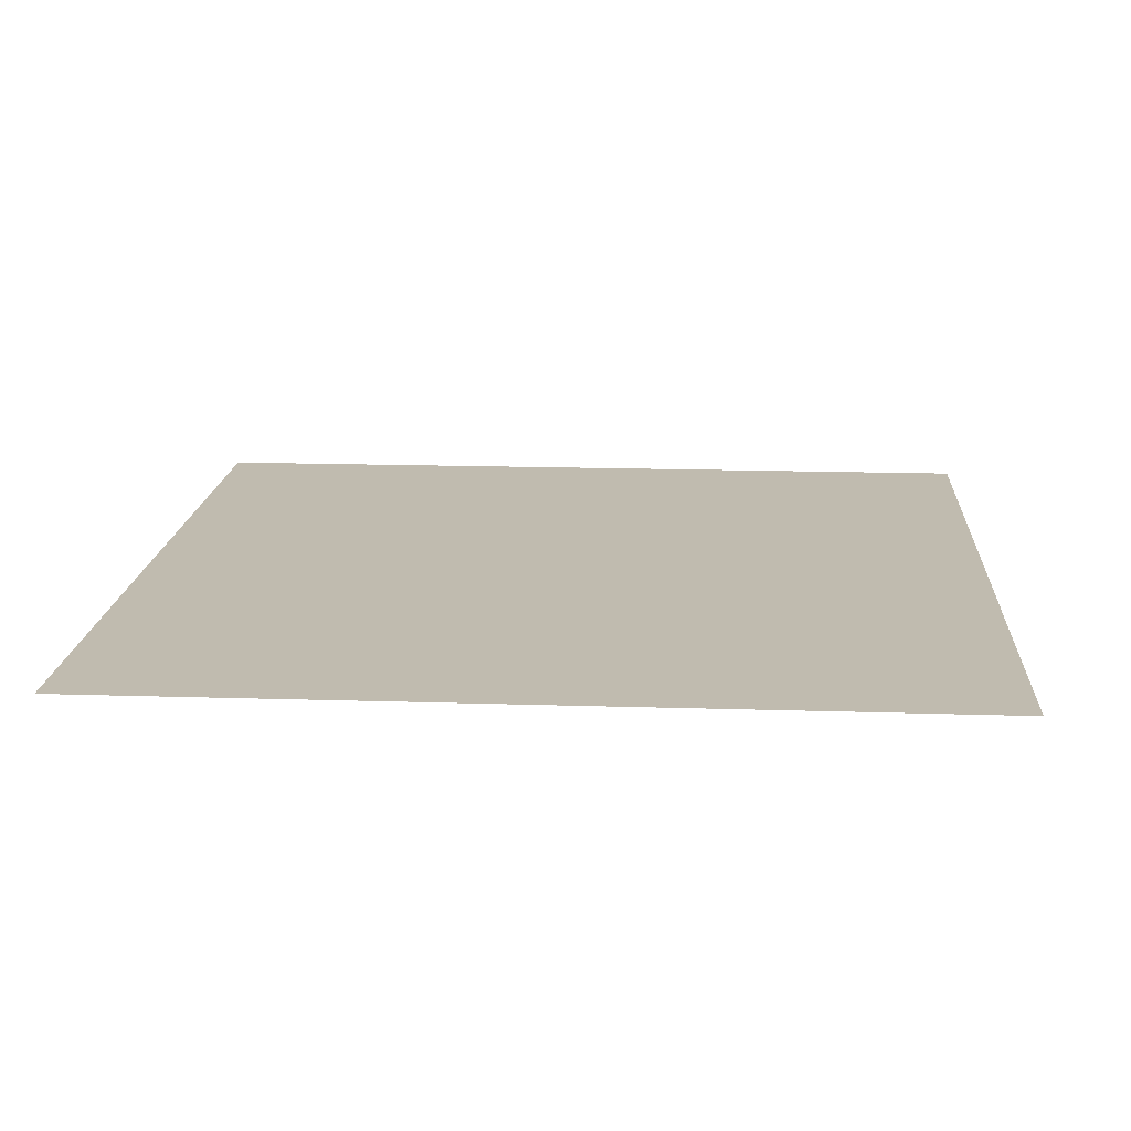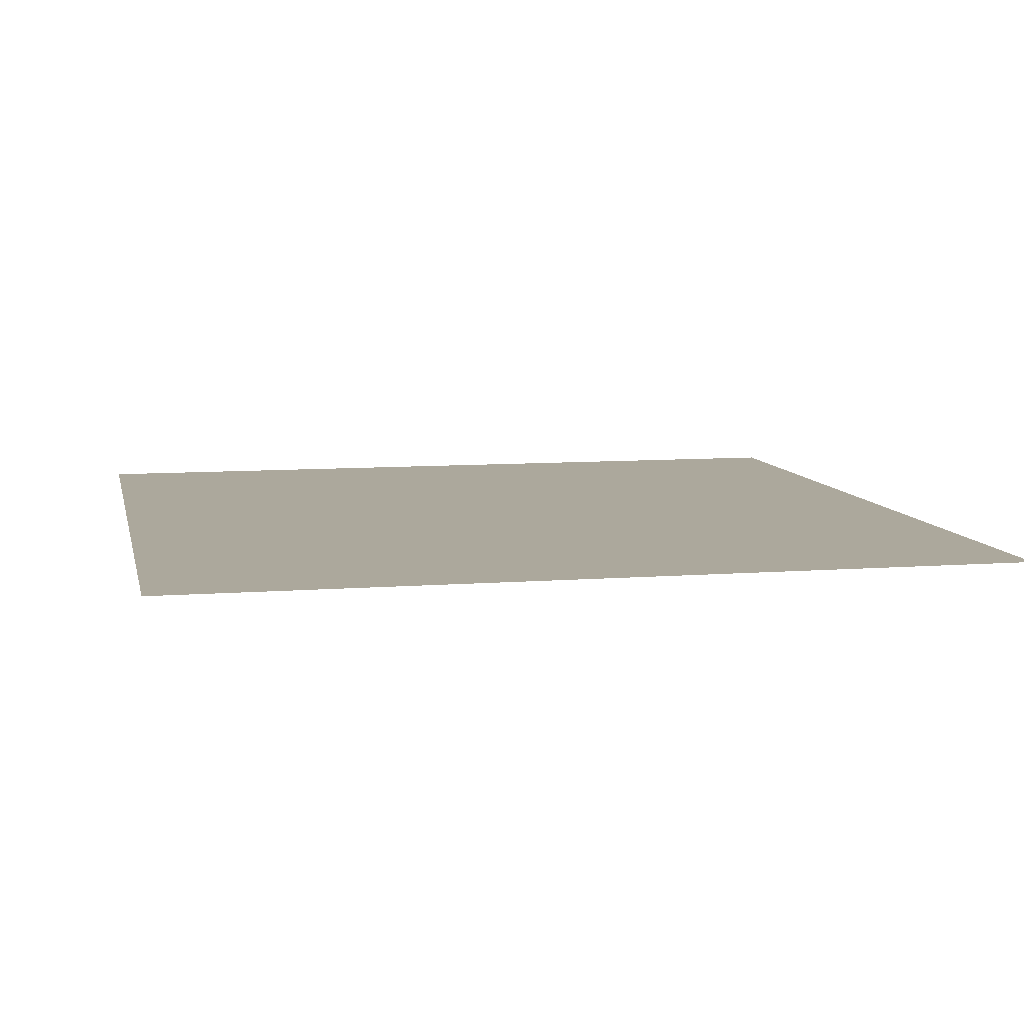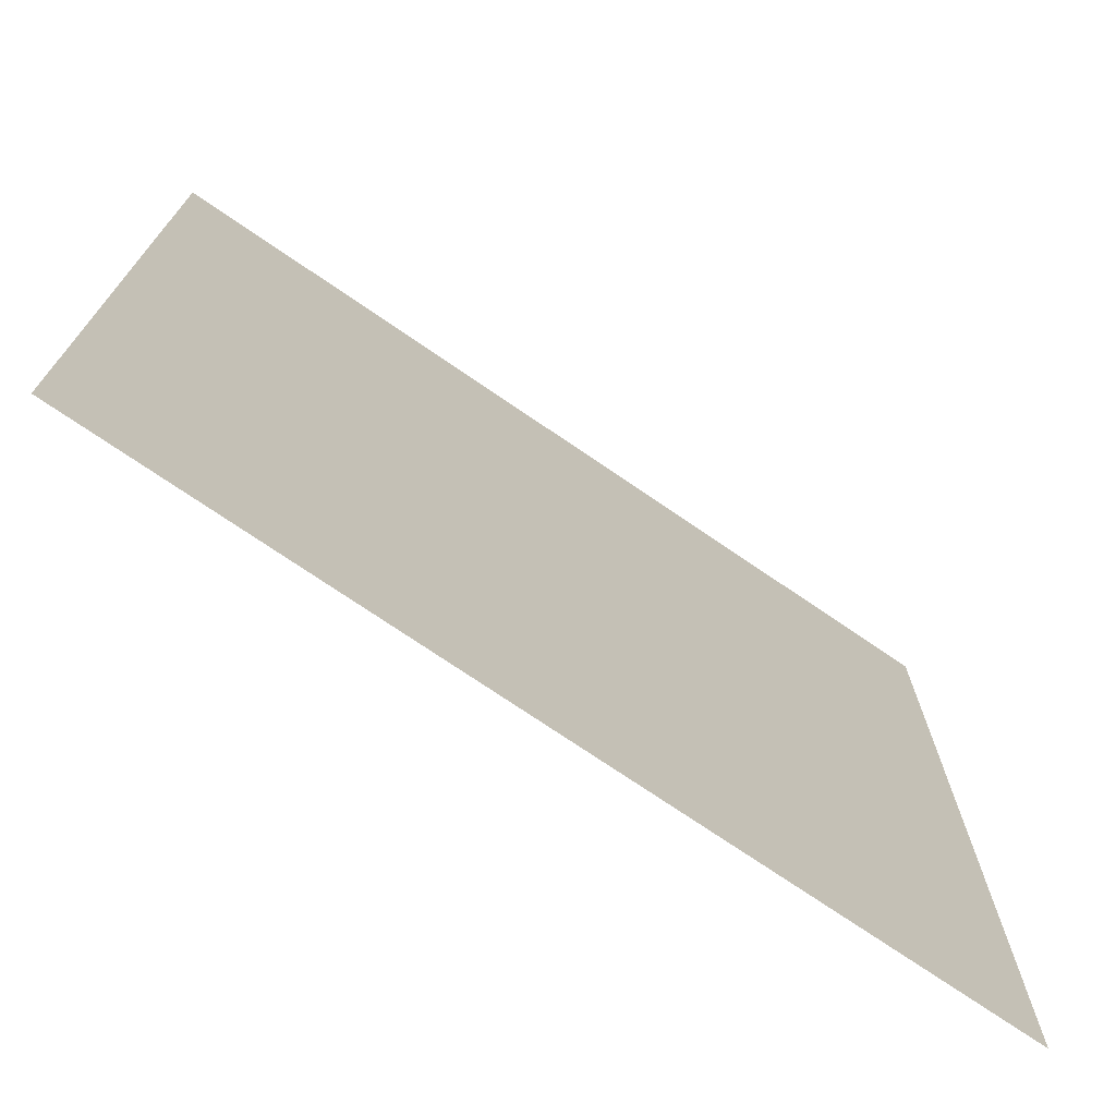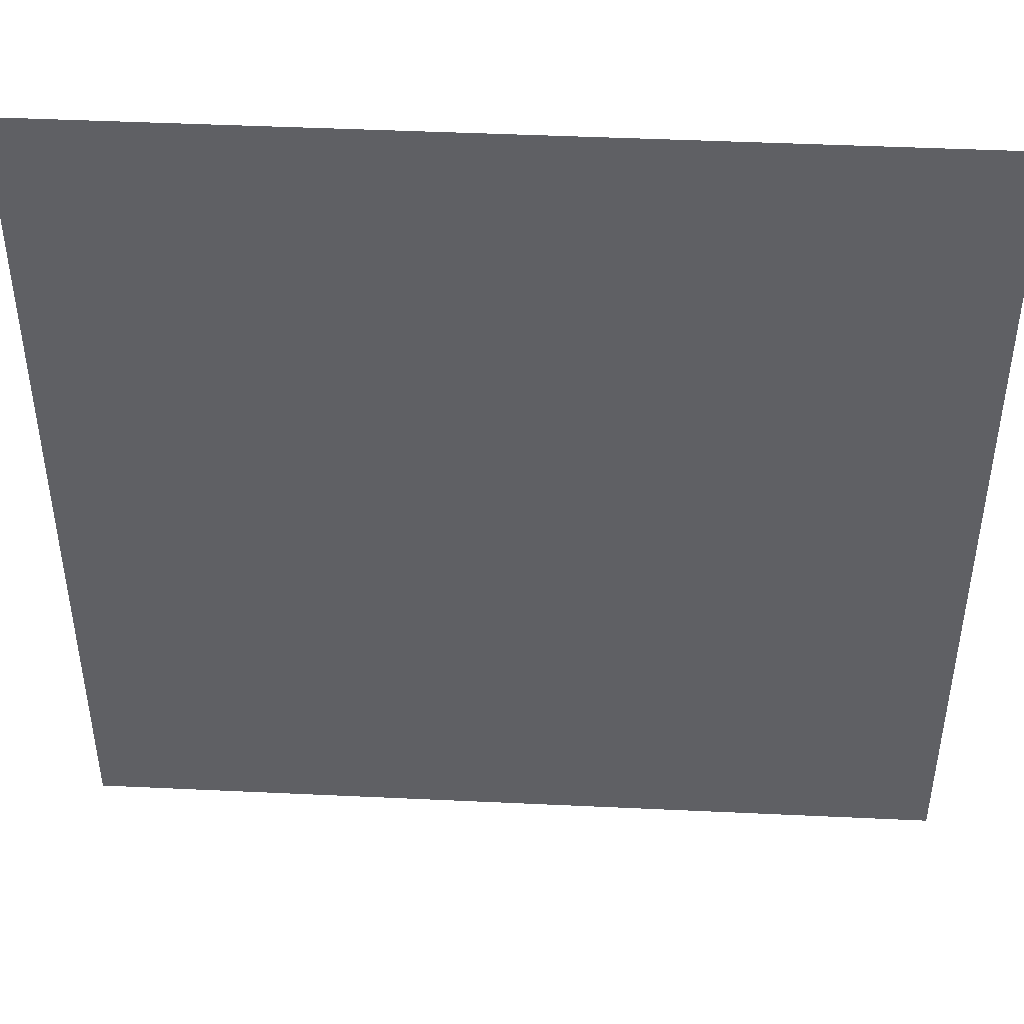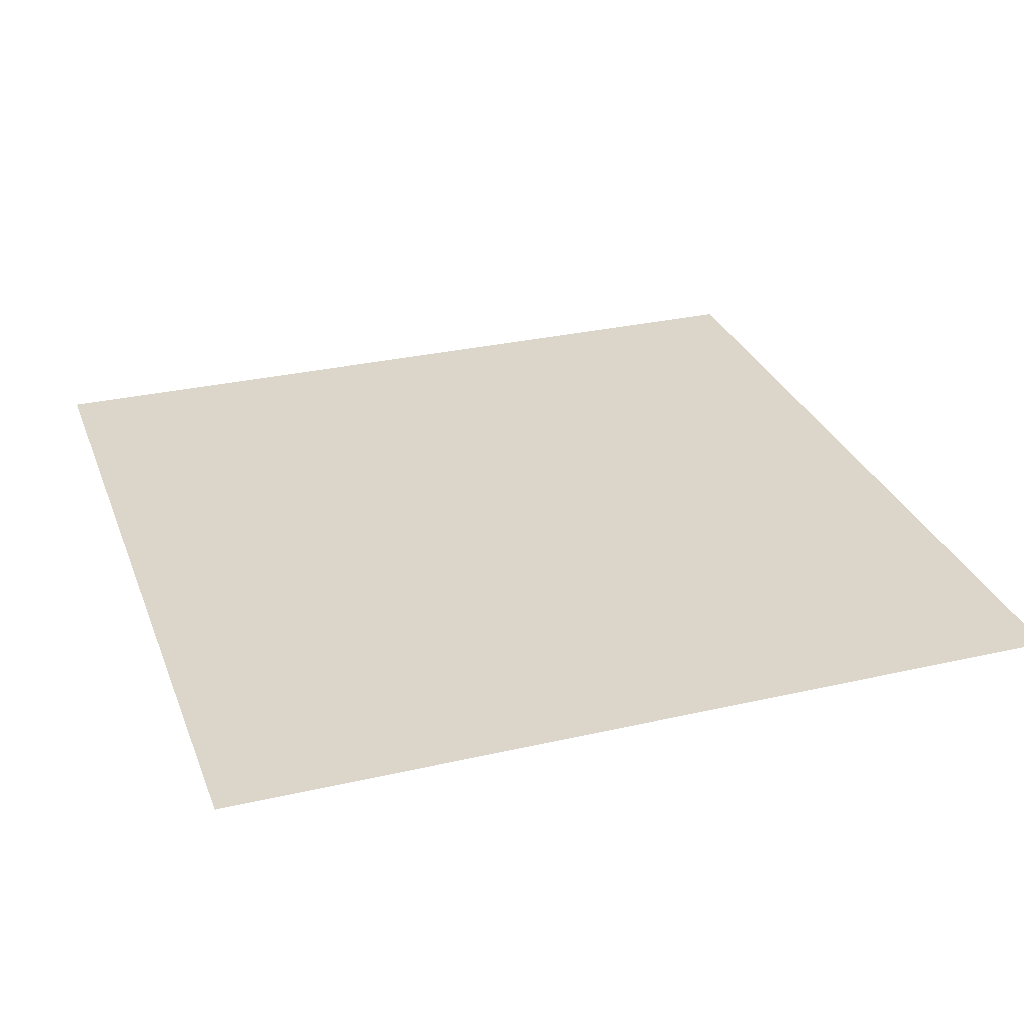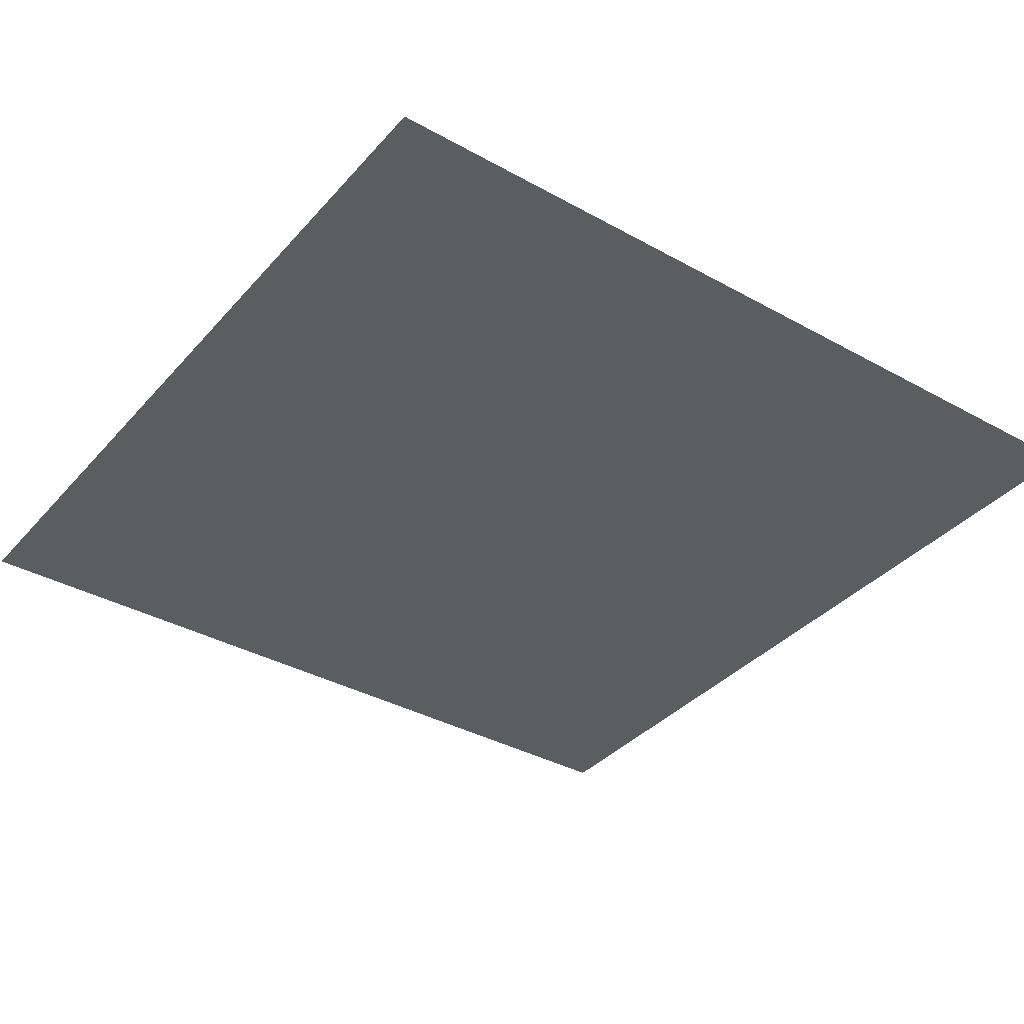
<metadata>
{"format":"obj","ext":"obj","renderer":"f3d","projection":"perspective","resolution":1024,"background":"white","views":[{"elev":16.0,"azim":-86.2,"up":"+Y"},{"elev":8.5,"azim":-102.0,"up":"+Y"},{"elev":-73.5,"azim":145.6,"up":"+Z"},{"elev":45.1,"azim":-176.9,"up":"+Z"},{"elev":29.8,"azim":71.4,"up":"+Y"},{"elev":-36.6,"azim":-125.8,"up":"+Y"}]}
</metadata>
<code>
o gridxy_const_Grid
v -0.05463 0 0.05463
v 0.05463 0 0.05463
v -0.05463 0 -0.05463
v 0.05463 0 -0.05463
f 2 3 1
f 2 4 3

</code>
